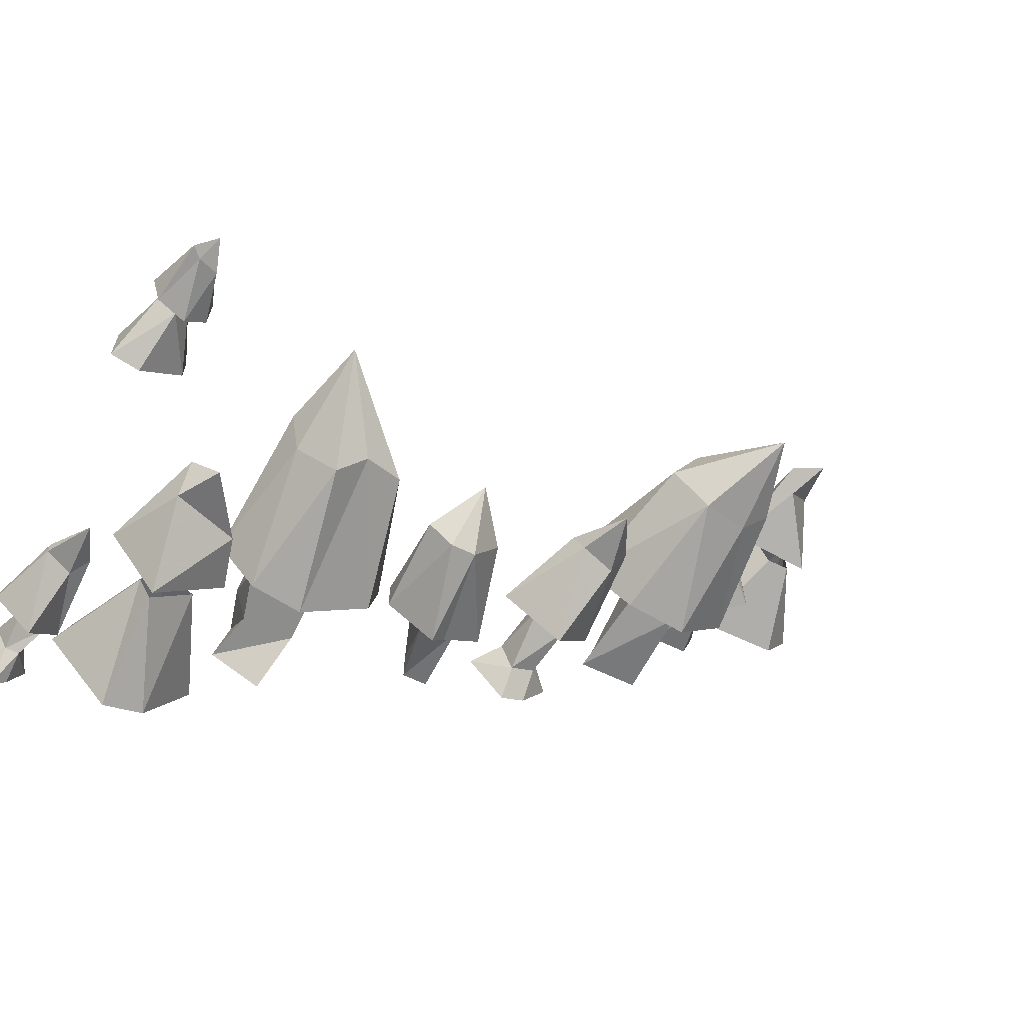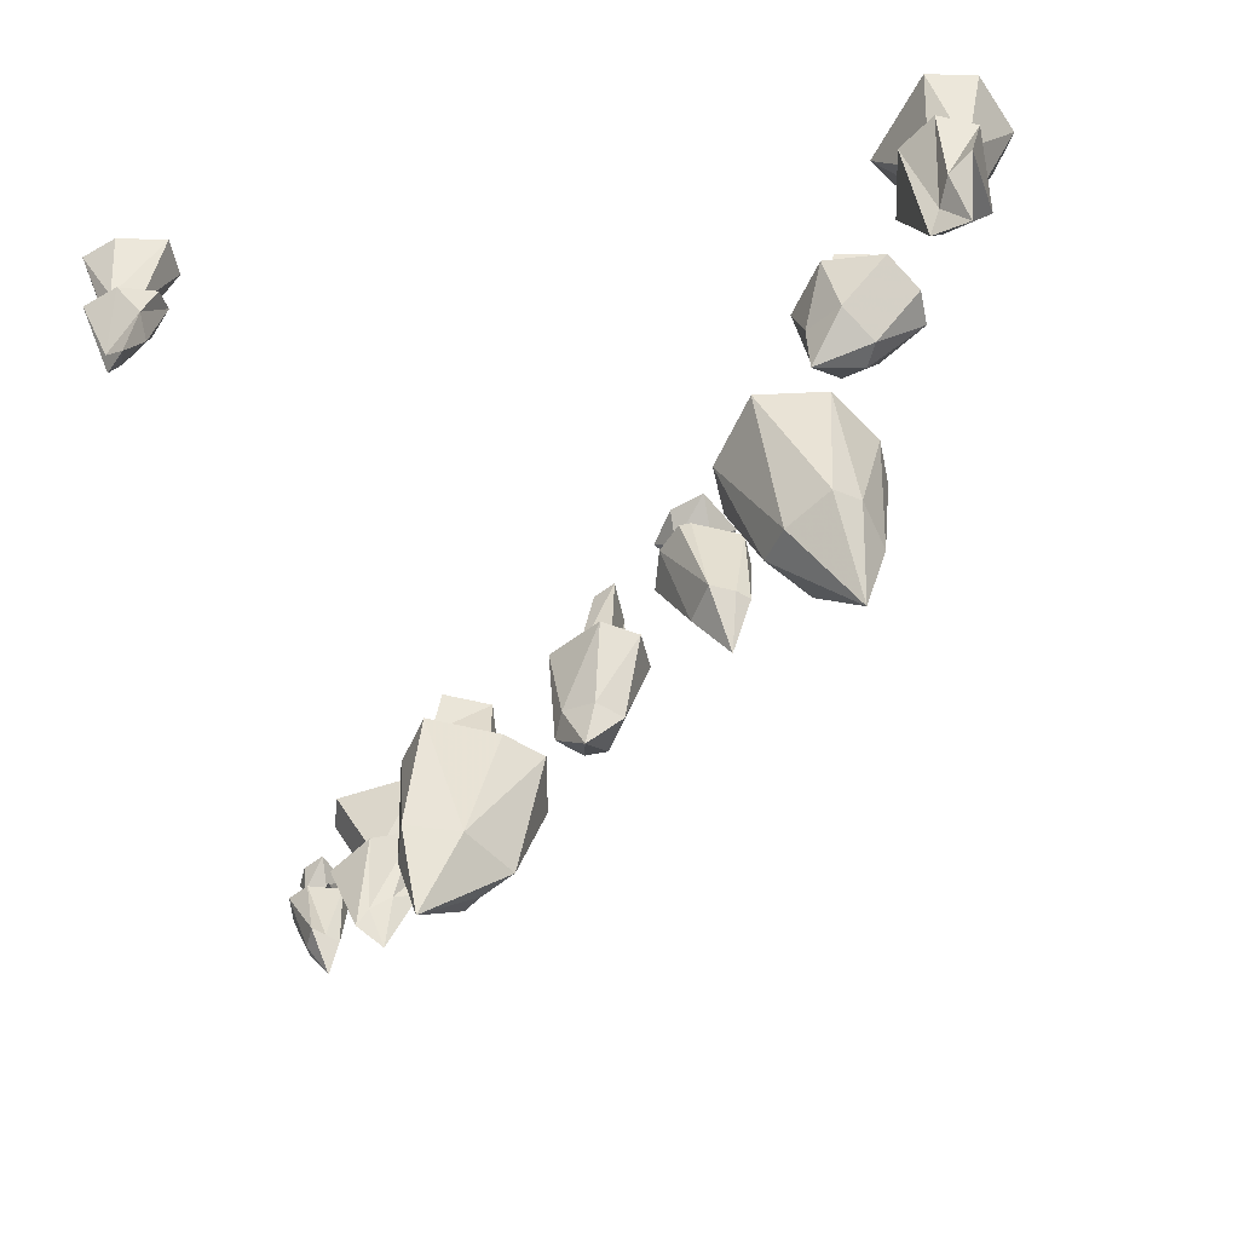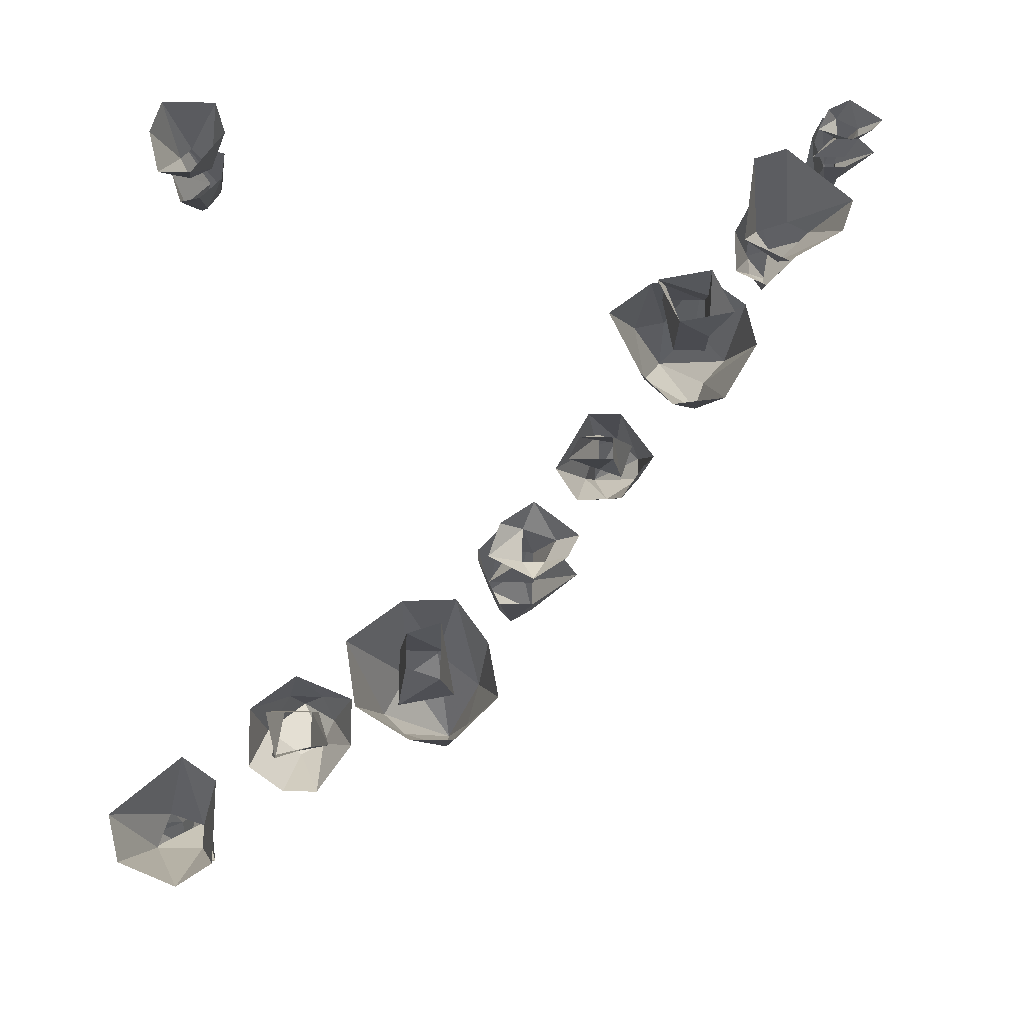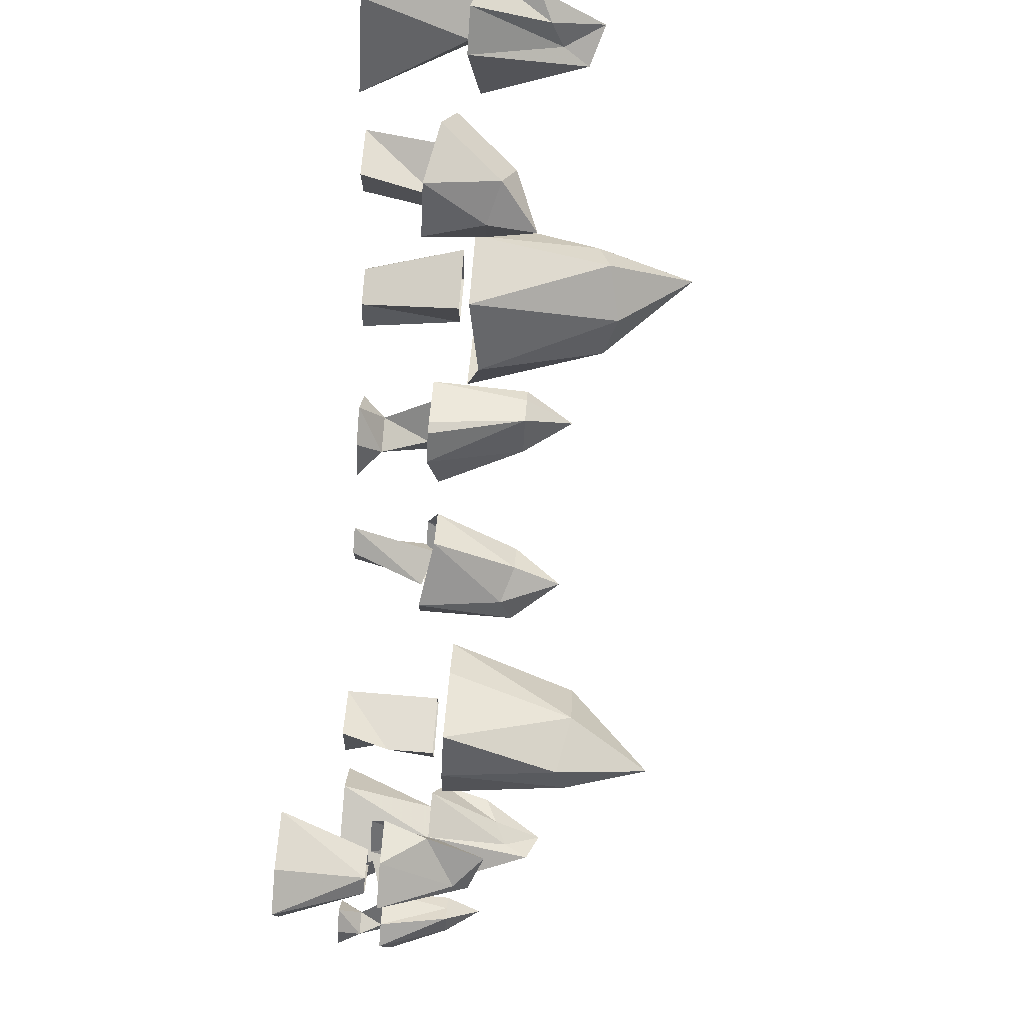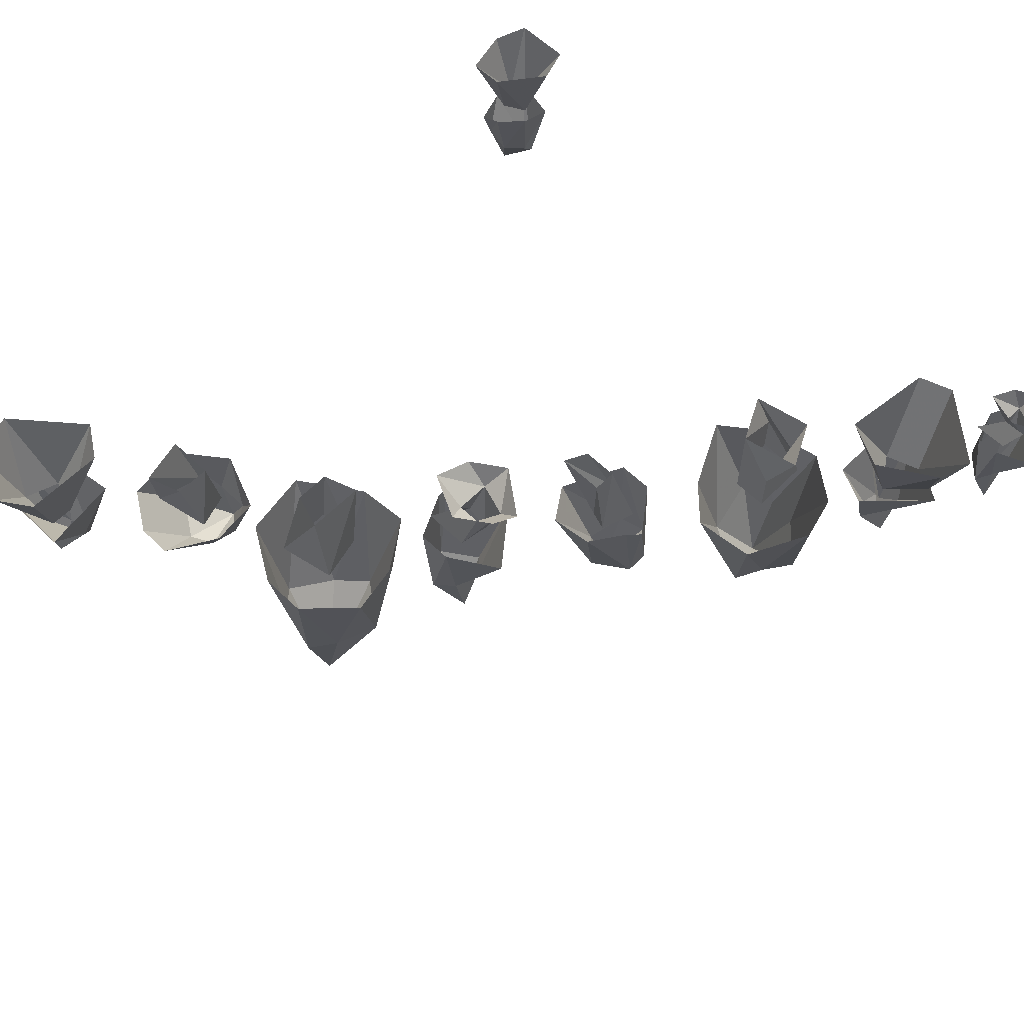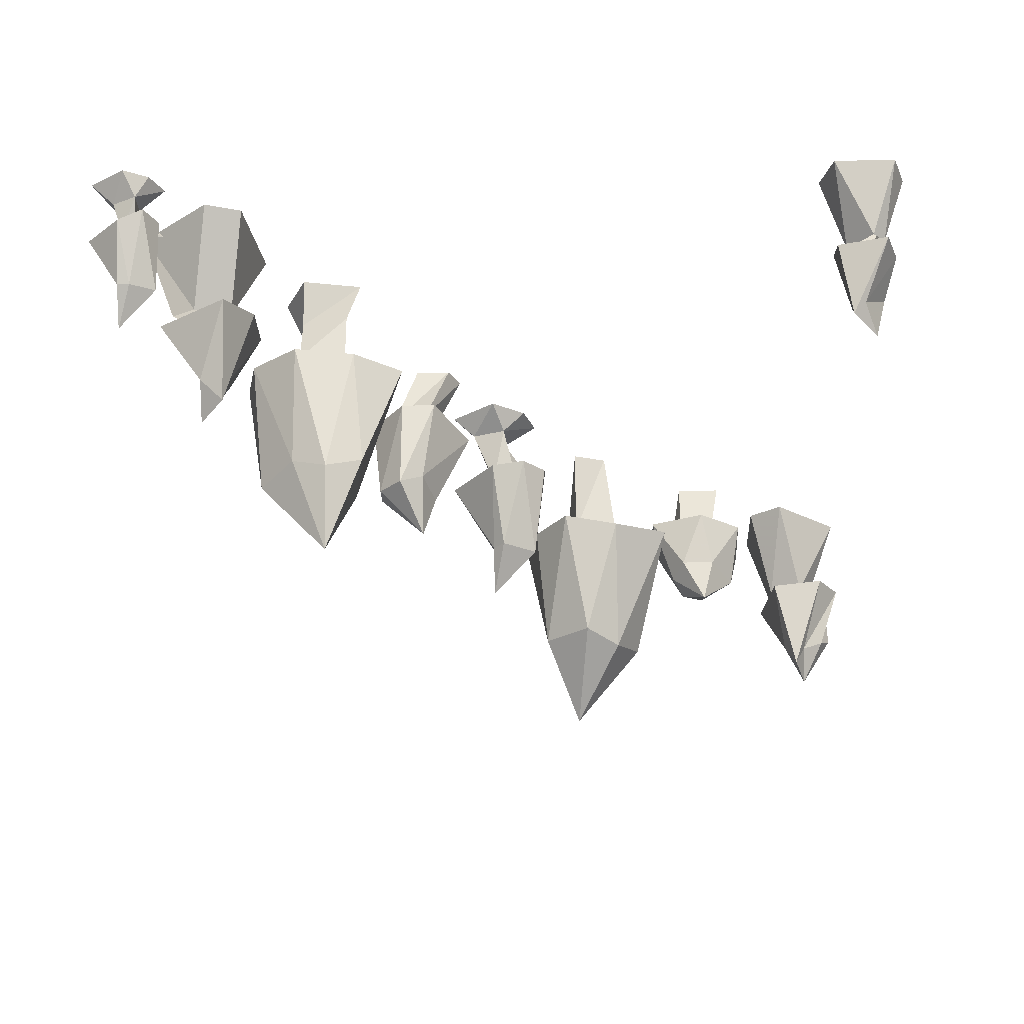
<metadata>
{"format":"obj","ext":"obj","renderer":"f3d","projection":"perspective","resolution":1024,"background":"white","views":[{"elev":-64.5,"azim":-25.6,"up":"+Z"},{"elev":-56.7,"azim":12.2,"up":"+Y"},{"elev":75.6,"azim":90.7,"up":"+Y"},{"elev":78.9,"azim":-85.4,"up":"+Z"},{"elev":60.4,"azim":134.4,"up":"+Y"},{"elev":-27.8,"azim":-87.8,"up":"+Y"}]}
</metadata>
<code>
v -0.3516 -0.03125 0.1172
v -0.3438 -0.03125 0.08594
v -0.3516 -0.0625 0.08594
v -0.3516 -0.0625 0.1172
v -0.3125 0 0.1094
v -0.3438 0 0.125
v -0.3516 0 0.08594
v -0.3125 -0.03125 0.08594
v -0.3125 -0.0625 0.08594
v -0.3125 -0.0625 0.1094
v -0.3203 0 0.07031
v -0.3359 -0.1562 0.0625
v -0.3594 -0.1484 0.08594
v -0.3516 -0.07031 0.05469
v -0.3203 -0.07031 0.04688
v -0.3203 -0.1641 0.07812
v -0.3516 -0.2109 0.1094
v -0.3672 -0.1562 0.1094
v -0.375 -0.07031 0.08594
v -0.2812 -0.07812 0.07031
v -0.2969 -0.1562 0.08594
v -0.3203 -0.1562 0.125
v -0.3594 -0.1484 0.1328
v -0.3672 -0.07031 0.125
v -0.2734 -0.07031 0.1094
v -0.2969 -0.07031 0.1328
v -0.3438 -0.07031 0.1562
v -0.05469 0 0.2734
v -0.0625 0 0.2969
v -0.04688 -0.0625 0.3047
v -0.05469 -0.0625 0.2656
v -0.09375 0 0.2734
v -0.08594 -0.0625 0.2734
v -0.08594 0 0.2969
v -0.08594 -0.0625 0.3047
v -0.007812 0 0.3594
v 0 0 0.3828
v -0.007812 -0.04688 0.3906
v -0.01562 -0.04688 0.3516
v -0.03125 0 0.3594
v -0.03906 -0.04688 0.3594
v -0.03125 0 0.3906
v -0.03906 -0.04688 0.3828
v -0.03125 -0.08594 0.3984
v -0.01562 -0.09375 0.375
v 0 -0.04688 0.4062
v -0.03906 -0.03906 0.4062
v -0.05469 -0.07812 0.3828
v -0.05469 -0.1094 0.375
v -0.02344 -0.09375 0.3594
v 0.01562 -0.05469 0.3594
v 0.01562 -0.05469 0.3828
v -0.0625 -0.03906 0.375
v -0.05469 -0.07812 0.3594
v -0.03906 -0.08594 0.3516
v -0.01562 -0.04688 0.3359
v -0.04688 -0.03906 0.3359
v -0.05469 -0.1562 0.3203
v -0.03906 -0.1484 0.3047
v -0.04688 -0.07031 0.3359
v -0.09375 -0.07031 0.3438
v -0.08594 -0.1641 0.3047
v -0.04688 -0.2109 0.2734
v -0.03125 -0.1562 0.2734
v -0.02344 -0.07031 0.2969
v -0.125 -0.07812 0.3047
v -0.1016 -0.1562 0.2812
v -0.07812 -0.1562 0.25
v -0.04688 -0.1484 0.2578
v -0.02344 -0.07031 0.2656
v -0.125 -0.07031 0.2656
v -0.09375 -0.07031 0.2422
v -0.05469 -0.07031 0.2344
v -0.1562 -0.1094 0.2188
v -0.1406 -0.1094 0.2422
v -0.1719 -0.04688 0.2344
v -0.1797 -0.05469 0.2109
v -0.1484 -0.1094 0.2109
v -0.1328 -0.1406 0.2109
v -0.125 -0.1094 0.2344
v -0.1484 -0.04688 0.25
v -0.1562 -0.04688 0.25
v -0.1406 -0.05469 0.1797
v -0.125 -0.1016 0.2109
v -0.1172 -0.1094 0.2266
v -0.1172 -0.04688 0.2344
v -0.1172 -0.04688 0.2109
v -0.1406 -0.01562 0.2188
v -0.1641 -0.01562 0.2188
v -0.1562 -0.04688 0.2266
v -0.1328 -0.04688 0.2422
v -0.1406 -0.01562 0.2031
v -0.125 0 0.2109
v -0.1406 0 0.2422
v -0.1641 0 0.2344
v -0.1797 0 0.2109
v -0.1562 -0.01562 0.1953
v -0.1562 -0.05469 0.2109
v -0.1328 -0.04688 0.2109
v -0.1562 0 0.1797
v -0.1406 0 0.1875
v -0.2266 0 0.1562
v -0.2109 0 0.1562
v -0.2109 -0.04688 0.1484
v -0.2344 -0.04688 0.1406
v -0.2266 0 0.1797
v -0.2422 -0.04688 0.1641
v -0.2109 0 0.1875
v -0.2188 -0.05469 0.1641
v -0.2109 -0.1094 0.1562
v -0.2266 -0.1094 0.1328
v -0.1953 -0.04688 0.1484
v -0.1953 -0.05469 0.1797
v -0.2266 -0.1094 0.1719
v -0.2344 -0.1406 0.1641
v -0.2422 -0.1094 0.1328
v -0.2266 -0.04688 0.125
v -0.2188 -0.04688 0.1328
v -0.2188 -0.05469 0.1953
v -0.25 -0.1016 0.1641
v -0.2578 -0.1094 0.1484
v -0.2578 -0.04688 0.1484
v -0.2578 -0.04688 0.1719
v 0.08594 0 0.4453
v 0.07031 0 0.4844
v 0.05469 -0.0625 0.4688
v 0.05469 -0.0625 0.4375
v 0.07031 0 0.4219
v 0.03906 -0.0625 0.4375
v 0.01562 0 0.4219
v 0 0 0.4453
v 0.03125 -0.0625 0.4609
v 0.03906 0 0.4922
v 0.03125 -0.1172 0.4453
v 0.02344 -0.1328 0.4531
v 0.007812 -0.07031 0.4375
v 0.0625 -0.07031 0.4297
v 0.05469 -0.1016 0.4844
v 0.04688 -0.1406 0.4609
v 0.03125 -0.1172 0.4609
v 0.01562 -0.0625 0.4766
v 0.0625 -0.07031 0.4609
v 0.0625 -0.07031 0.4844
v 0.03906 -0.1094 0.4766
v 0.03906 -0.0625 0.4922
v -0.3828 0 -0.007812
v -0.3594 0 0.03125
v -0.3828 -0.0625 0.03125
v -0.4062 -0.0625 0.007812
v -0.4062 0 -0.01562
v -0.4141 -0.0625 0.02344
v -0.4453 0 0.03125
v -0.4375 0 0.05469
v -0.4062 -0.0625 0.04688
v -0.375 0 0.0625
v -0.4141 -0.1172 0.03125
v -0.4141 -0.1328 0.04688
v -0.4375 -0.07031 0.04688
v -0.4062 -0.07031 0
v -0.375 -0.1016 0.03906
v -0.3984 -0.1406 0.03125
v -0.4062 -0.1172 0.04688
v -0.4062 -0.0625 0.0625
v -0.3828 -0.07031 0.02344
v -0.3672 -0.07031 0.03906
v -0.3906 -0.1094 0.04688
v -0.375 -0.0625 0.0625
v -0.4688 -0.07812 -0.007812
v -0.4609 -0.07812 0.007812
v -0.4844 -0.03125 0
v -0.4844 -0.03906 -0.01562
v -0.4688 -0.07812 -0.01562
v -0.4531 -0.1016 -0.01562
v -0.4531 -0.07812 0
v -0.4688 -0.03125 0.007812
v -0.4609 -0.03906 -0.03906
v -0.4531 -0.07031 -0.01562
v -0.4453 -0.07812 -0.007812
v -0.4453 -0.03125 0
v -0.4453 -0.03125 -0.01562
v -0.4609 -0.01562 -0.007812
v -0.4766 -0.01562 -0.007812
v -0.4688 -0.03125 -0.007812
v -0.4531 -0.03125 0.007812
v -0.4609 -0.01562 -0.02344
v -0.4531 0 -0.01562
v -0.4609 0 0.007812
v -0.4766 0 0
v -0.4844 0 -0.01562
v -0.4688 -0.01562 -0.02344
v -0.4688 -0.03906 -0.01562
v -0.4531 -0.03125 -0.01562
v -0.4688 0 -0.03906
v -0.4609 0 -0.03125
v -0.4531 -0.04688 0.4766
v -0.4375 -0.04688 0.4688
v -0.4219 0 0.4844
v -0.4531 0 0.4922
v -0.4766 0 0.4844
v -0.4609 -0.04688 0.4688
v -0.4766 0 0.4453
v -0.4453 -0.04688 0.4531
v -0.4531 0 0.4375
v -0.4219 0 0.4609
v -0.4688 -0.05469 0.4766
v -0.4609 -0.05469 0.4453
v -0.4531 -0.1016 0.4531
v -0.4531 -0.09375 0.4609
v -0.4453 -0.05469 0.4844
v -0.4297 -0.07812 0.4766
v -0.4219 -0.05469 0.4766
v -0.4219 -0.04688 0.4609
v -0.4297 -0.08594 0.4609
v -0.4375 -0.04688 0.4453
v -0.4453 -0.09375 0.4531
v -0.4375 -0.1094 0.4688
f 1 2 3
f 1 3 4
f 1 4 5
f 1 5 6
f 1 6 2
f 2 6 7
f 2 7 8
f 2 8 9
f 2 9 3
f 8 5 10
f 8 10 9
f 5 4 10
f 11 5 8
f 11 8 7
f 28 29 30
f 28 30 31
f 28 31 32
f 32 31 33
f 32 33 34
f 34 33 35
f 34 35 29
f 29 35 30
f 36 37 38
f 36 38 39
f 36 39 40
f 40 39 41
f 40 41 42
f 42 41 43
f 42 43 37
f 37 43 38
f 88 89 90
f 88 90 91
f 88 91 92
f 88 92 93
f 88 93 94
f 88 94 89
f 89 94 95
f 89 95 96
f 89 96 97
f 89 97 98
f 89 98 90
f 97 92 99
f 97 99 98
f 92 91 99
f 100 101 92
f 100 92 97
f 100 97 96
f 101 93 92
f 102 103 104
f 102 104 105
f 102 105 106
f 106 105 107
f 106 107 108
f 108 107 109
f 108 109 103
f 103 109 104
f 124 125 126
f 124 126 127
f 124 127 128
f 128 127 129
f 128 129 130
f 130 129 131
f 131 129 132
f 131 132 133
f 133 132 126
f 133 126 125
f 146 147 148
f 146 148 149
f 146 149 150
f 150 149 151
f 150 151 152
f 152 151 153
f 153 151 154
f 153 154 155
f 155 154 148
f 155 148 147
f 181 182 183
f 181 183 184
f 181 184 185
f 181 185 186
f 181 186 187
f 181 187 182
f 182 187 188
f 182 188 189
f 182 189 190
f 182 190 191
f 182 191 183
f 190 185 192
f 190 192 191
f 185 184 192
f 193 194 185
f 193 185 190
f 193 190 189
f 194 186 185
f 195 196 197
f 195 197 198
f 195 198 199
f 195 199 200
f 200 199 201
f 200 201 202
f 202 201 203
f 202 203 204
f 202 204 196
f 196 204 197
f 12 13 14
f 12 14 15
f 12 15 16
f 13 18 19
f 13 19 14
f 16 15 20
f 16 20 21
f 18 23 24
f 18 24 19
f 21 20 25
f 21 25 22
f 22 25 26
f 22 26 27
f 22 27 23
f 23 27 24
f 44 45 46
f 44 46 47
f 44 47 48
f 45 50 51
f 45 51 52
f 45 52 46
f 48 47 53
f 48 53 54
f 50 55 56
f 50 56 51
f 54 53 57
f 54 57 55
f 55 57 56
f 110 111 112
f 110 112 113
f 110 113 114
f 111 116 117
f 111 117 118
f 111 118 112
f 114 113 119
f 114 119 120
f 116 121 122
f 116 122 117
f 120 119 123
f 120 123 121
f 121 123 122
f 12 16 17
f 12 17 13
f 13 17 18
f 16 21 17
f 17 21 22
f 17 22 23
f 17 23 18
f 44 48 49
f 44 49 45
f 45 49 50
f 48 54 49
f 49 54 55
f 49 55 50
f 58 62 63
f 58 63 59
f 59 63 64
f 62 67 63
f 63 67 68
f 63 68 69
f 63 69 64
f 74 78 79
f 74 79 75
f 75 79 80
f 78 84 79
f 79 84 85
f 79 85 80
f 110 114 115
f 110 115 111
f 111 115 116
f 114 120 115
f 115 120 121
f 115 121 116
f 134 138 139
f 134 139 135
f 135 139 140
f 138 144 139
f 139 144 140
f 156 160 161
f 156 161 157
f 157 161 162
f 160 166 161
f 161 166 162
f 168 172 173
f 168 173 169
f 169 173 174
f 172 177 173
f 173 177 178
f 173 178 174
f 207 215 216
f 207 216 208
f 208 216 210
f 210 216 213
f 213 216 215
f 58 59 60
f 58 60 61
f 58 61 62
f 59 64 65
f 59 65 60
f 62 61 66
f 62 66 67
f 64 69 70
f 64 70 65
f 67 66 71
f 67 71 68
f 68 71 72
f 68 72 73
f 68 73 69
f 69 73 70
f 74 75 76
f 74 76 77
f 74 77 78
f 75 80 81
f 75 81 82
f 75 82 76
f 78 77 83
f 78 83 84
f 80 85 86
f 80 86 81
f 84 83 87
f 84 87 85
f 85 87 86
f 168 169 170
f 168 170 171
f 168 171 172
f 169 174 175
f 169 175 170
f 172 171 176
f 172 176 177
f 174 178 179
f 174 179 175
f 177 176 180
f 177 180 178
f 178 180 179
f 134 135 136
f 134 136 137
f 134 137 138
f 135 140 141
f 135 141 136
f 138 137 142
f 138 142 143
f 138 143 144
f 140 144 145
f 140 145 141
f 144 143 145
f 156 157 158
f 156 158 159
f 156 159 160
f 157 162 163
f 157 163 158
f 160 159 164
f 160 164 165
f 160 165 166
f 162 166 167
f 162 167 163
f 166 165 167
f 205 206 207
f 205 207 208
f 205 208 209
f 209 208 210
f 209 210 211
f 211 210 212
f 212 210 213
f 212 213 214
f 214 213 215
f 214 215 206
f 206 215 207

</code>
